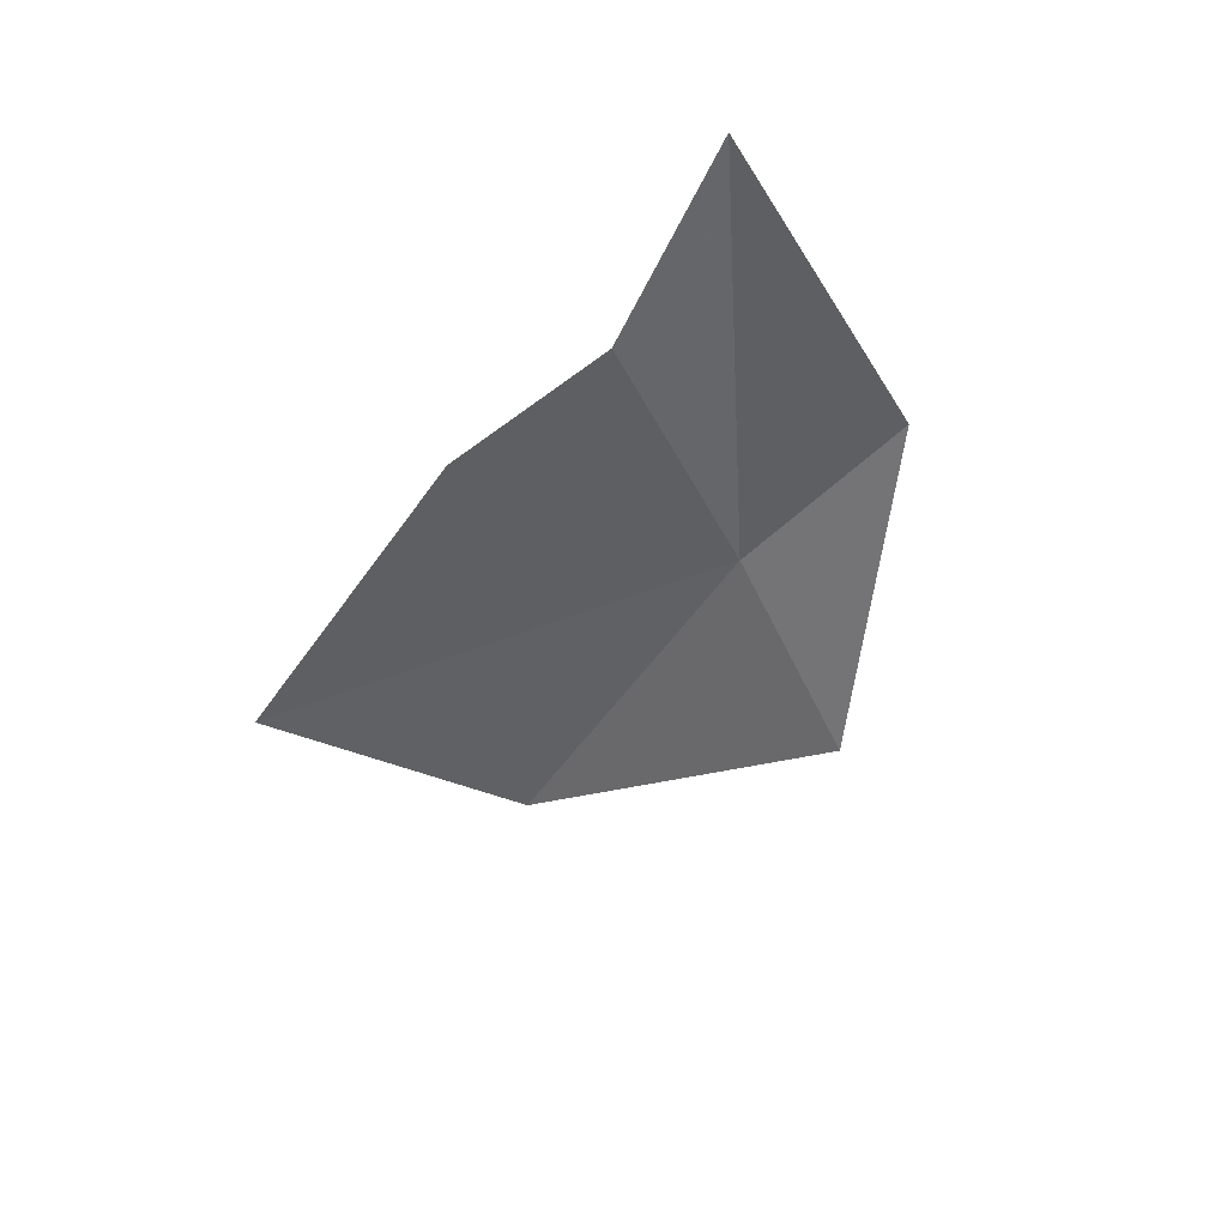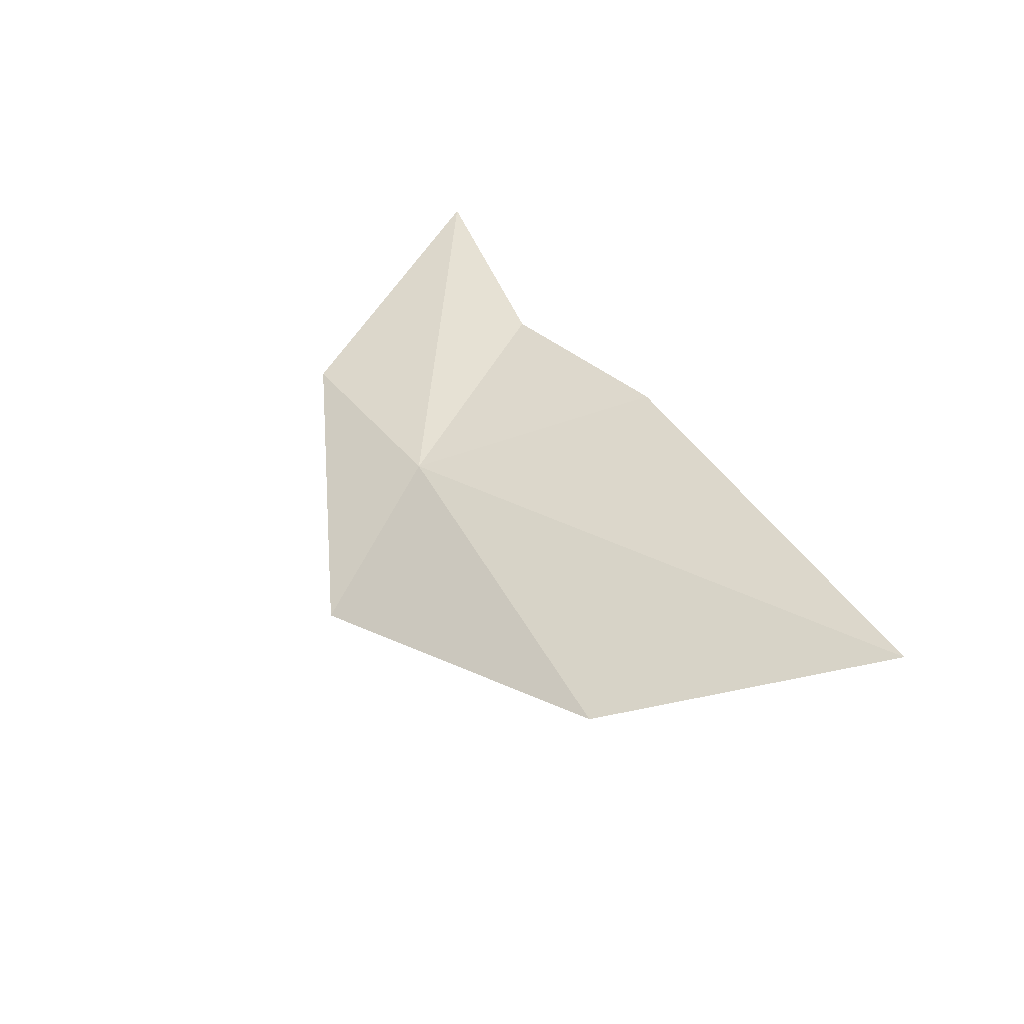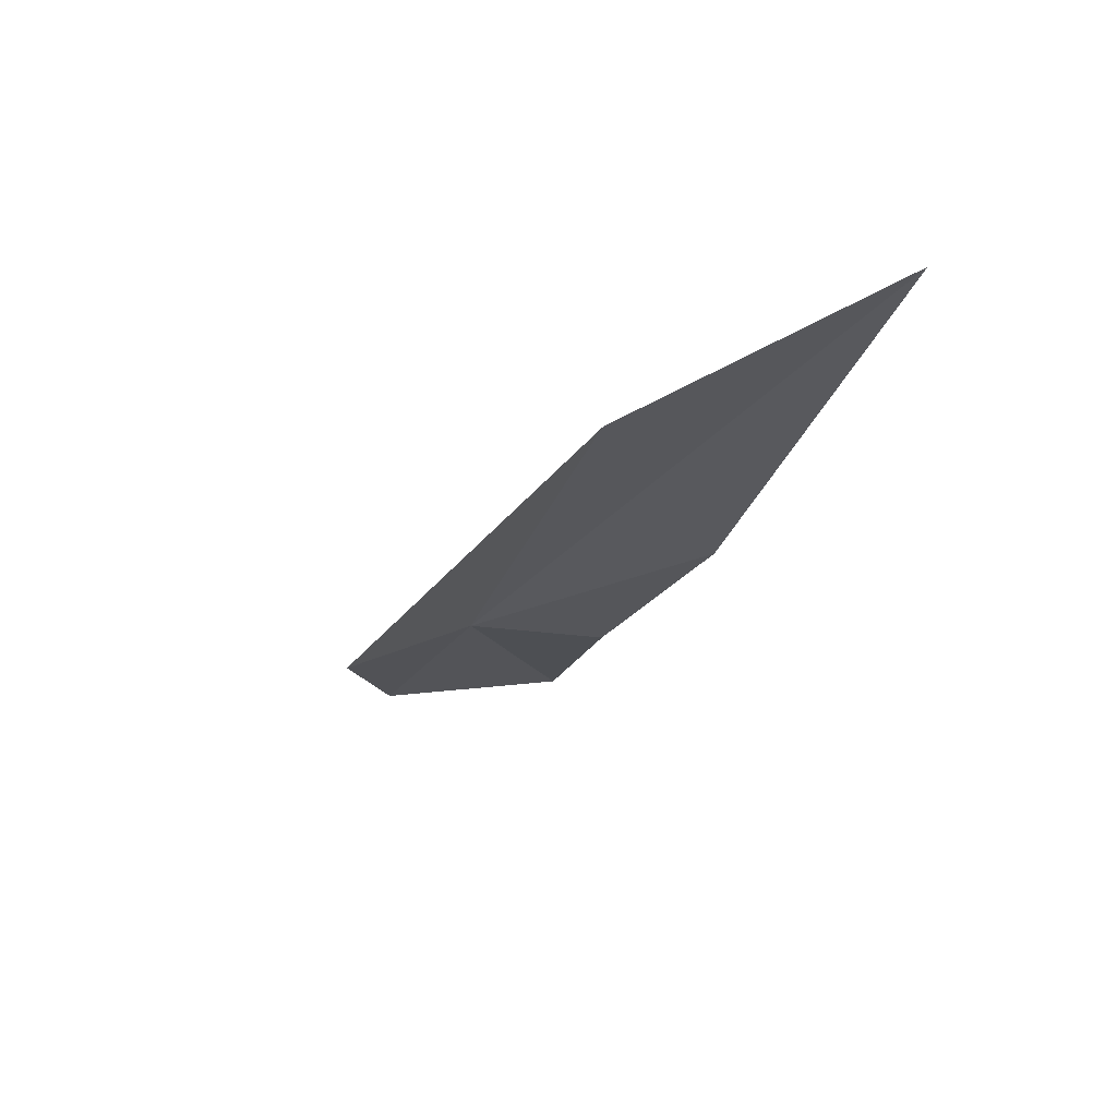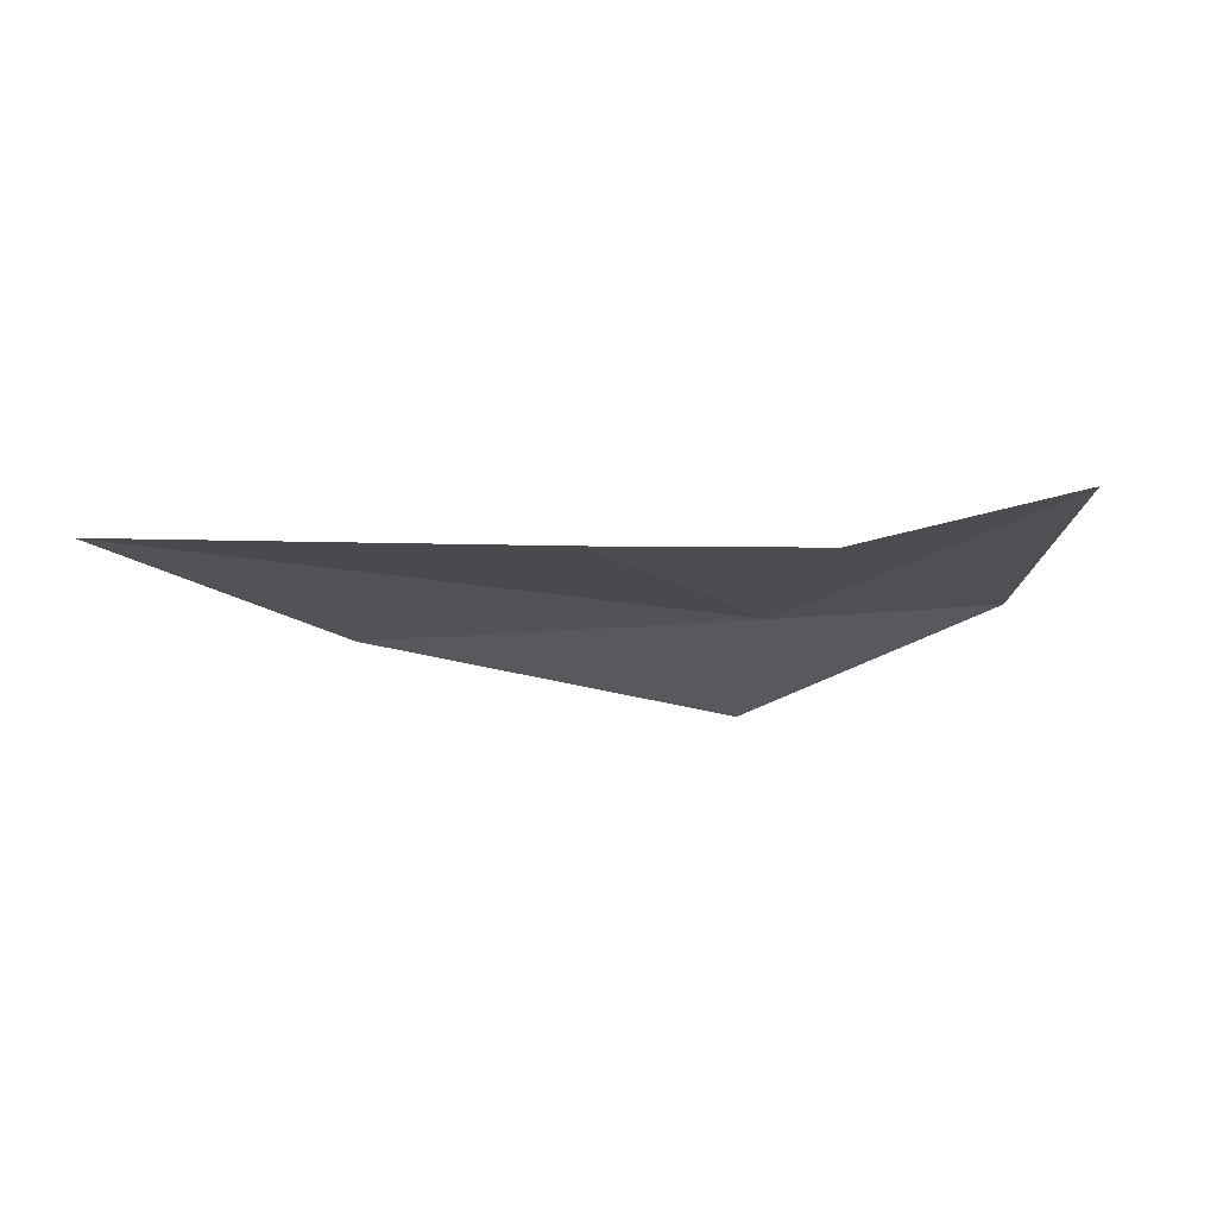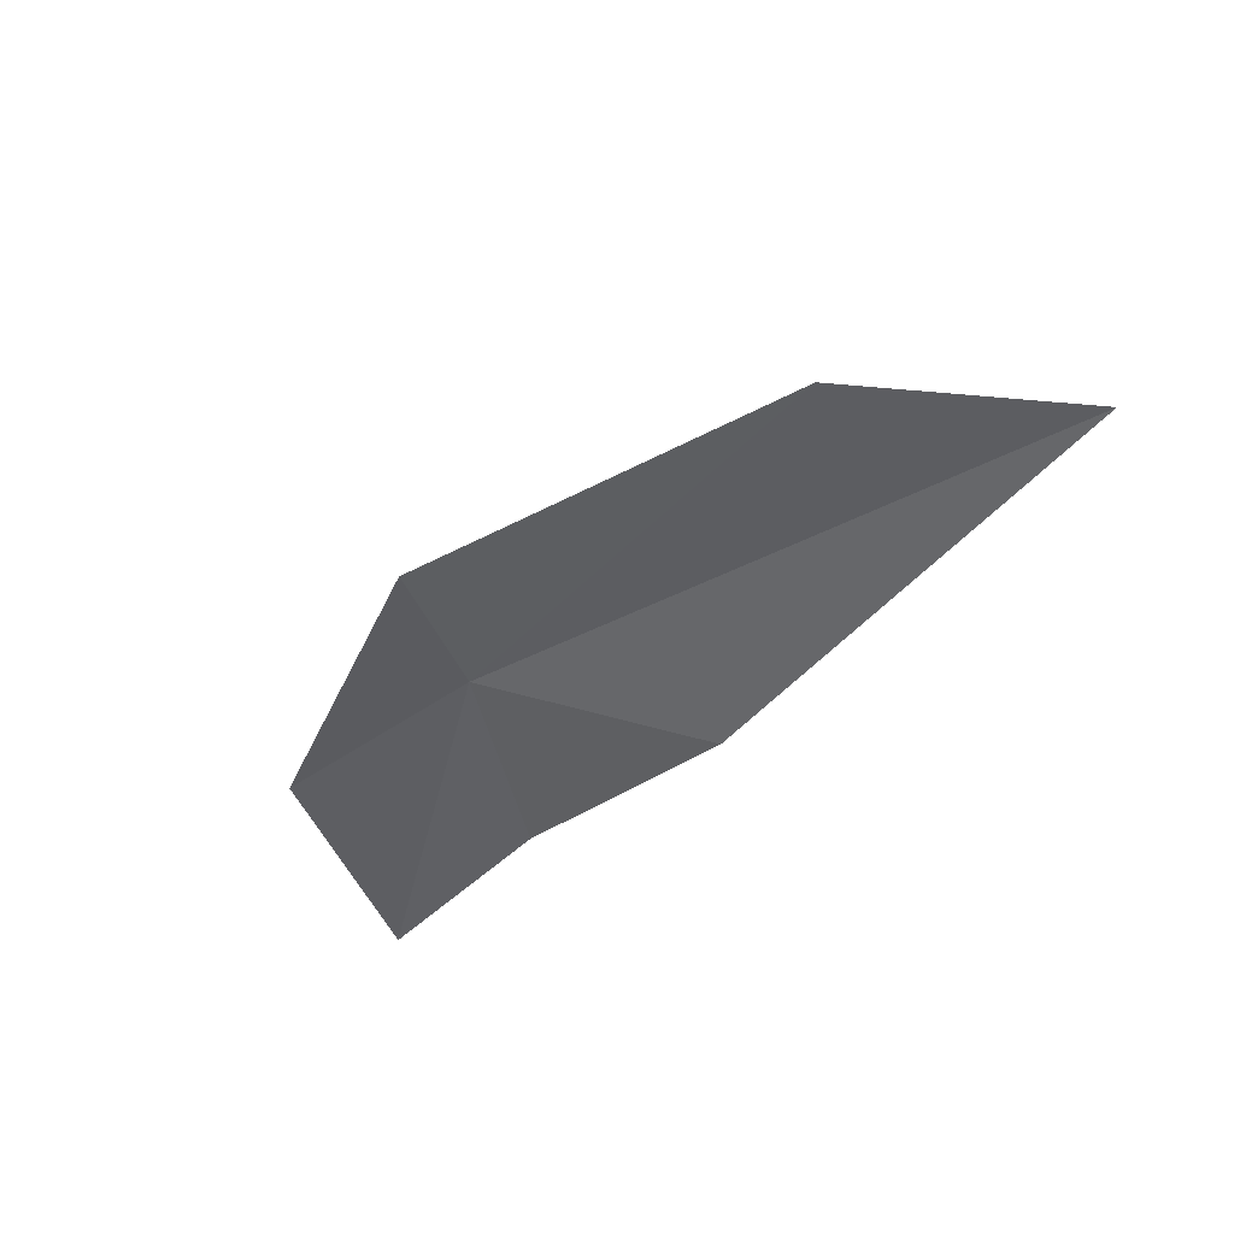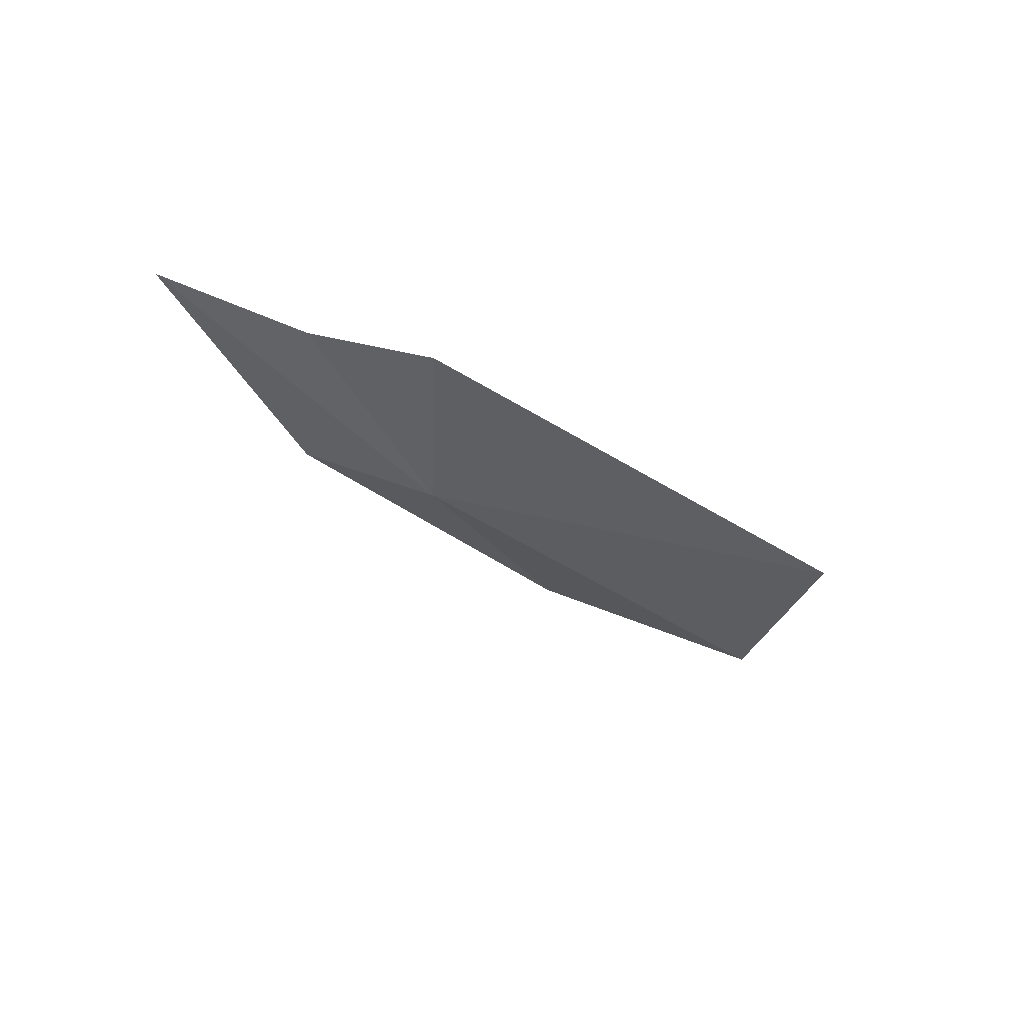
<metadata>
{"format":"obj","ext":"obj","renderer":"f3d","projection":"perspective","resolution":1024,"background":"white","views":[{"elev":-33.6,"azim":-120.2,"up":"+Z"},{"elev":36.0,"azim":62.0,"up":"+Z"},{"elev":-32.4,"azim":69.5,"up":"+Z"},{"elev":5.7,"azim":-162.2,"up":"+Z"},{"elev":-65.8,"azim":42.1,"up":"+Z"},{"elev":31.4,"azim":47.1,"up":"+Y"}]}
</metadata>
<code>
v 46.27 11.26 20.56
v 49.18 12.32 20.94
v 48.35 11.17 20.38
v 46.77 12.42 20.96
v 46.6 10.55 20
v 45.75 12.2 20.96
v 45.24 11.13 20.65
v 44.74 12.28 21.22
f 1 3 2
f 1 2 4
f 1 5 3
f 1 4 6
f 1 7 5
f 1 6 8
f 1 8 7

</code>
